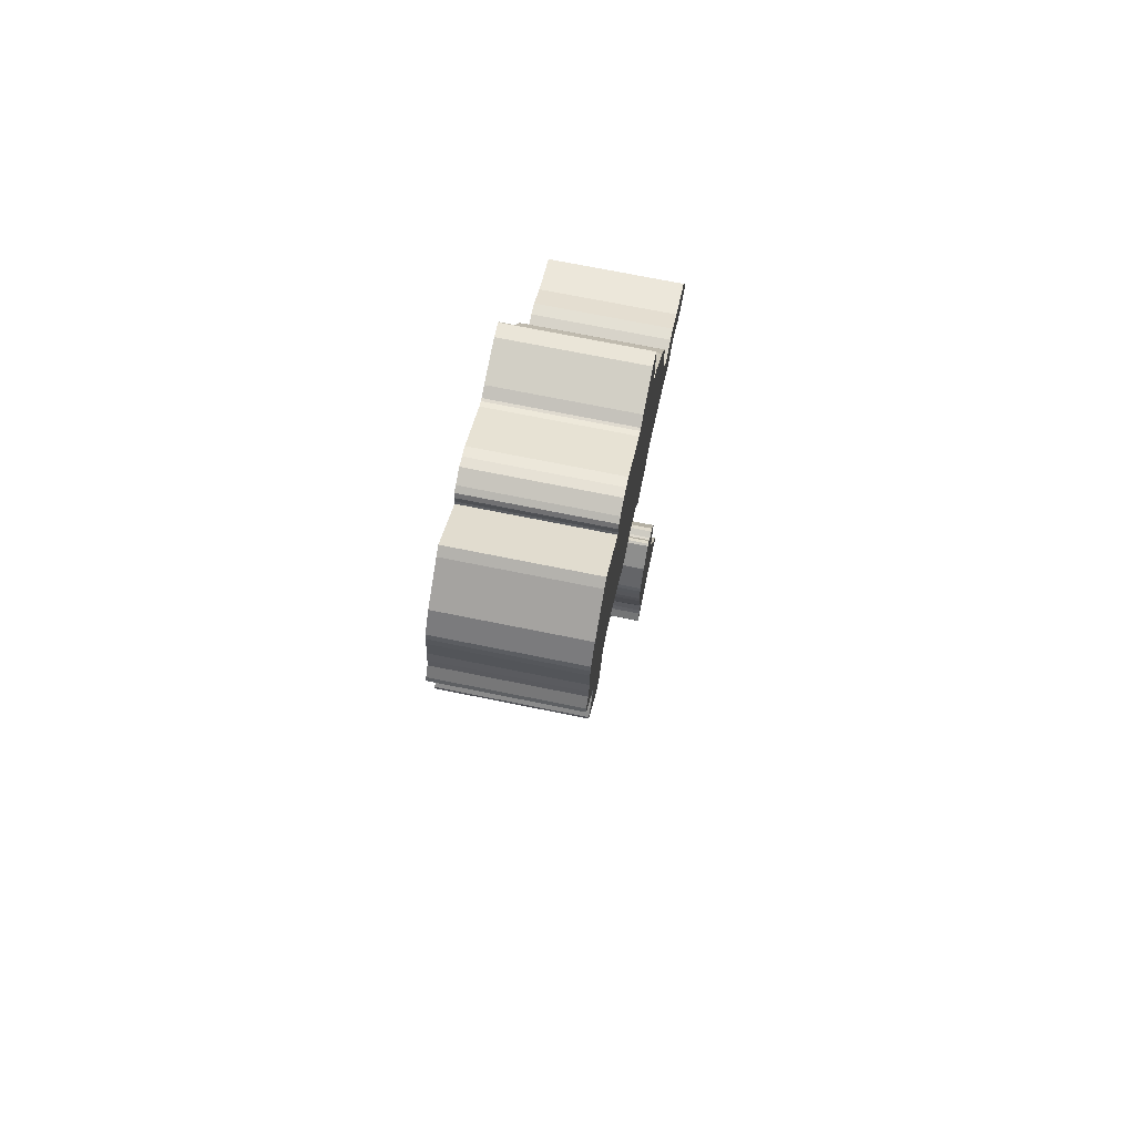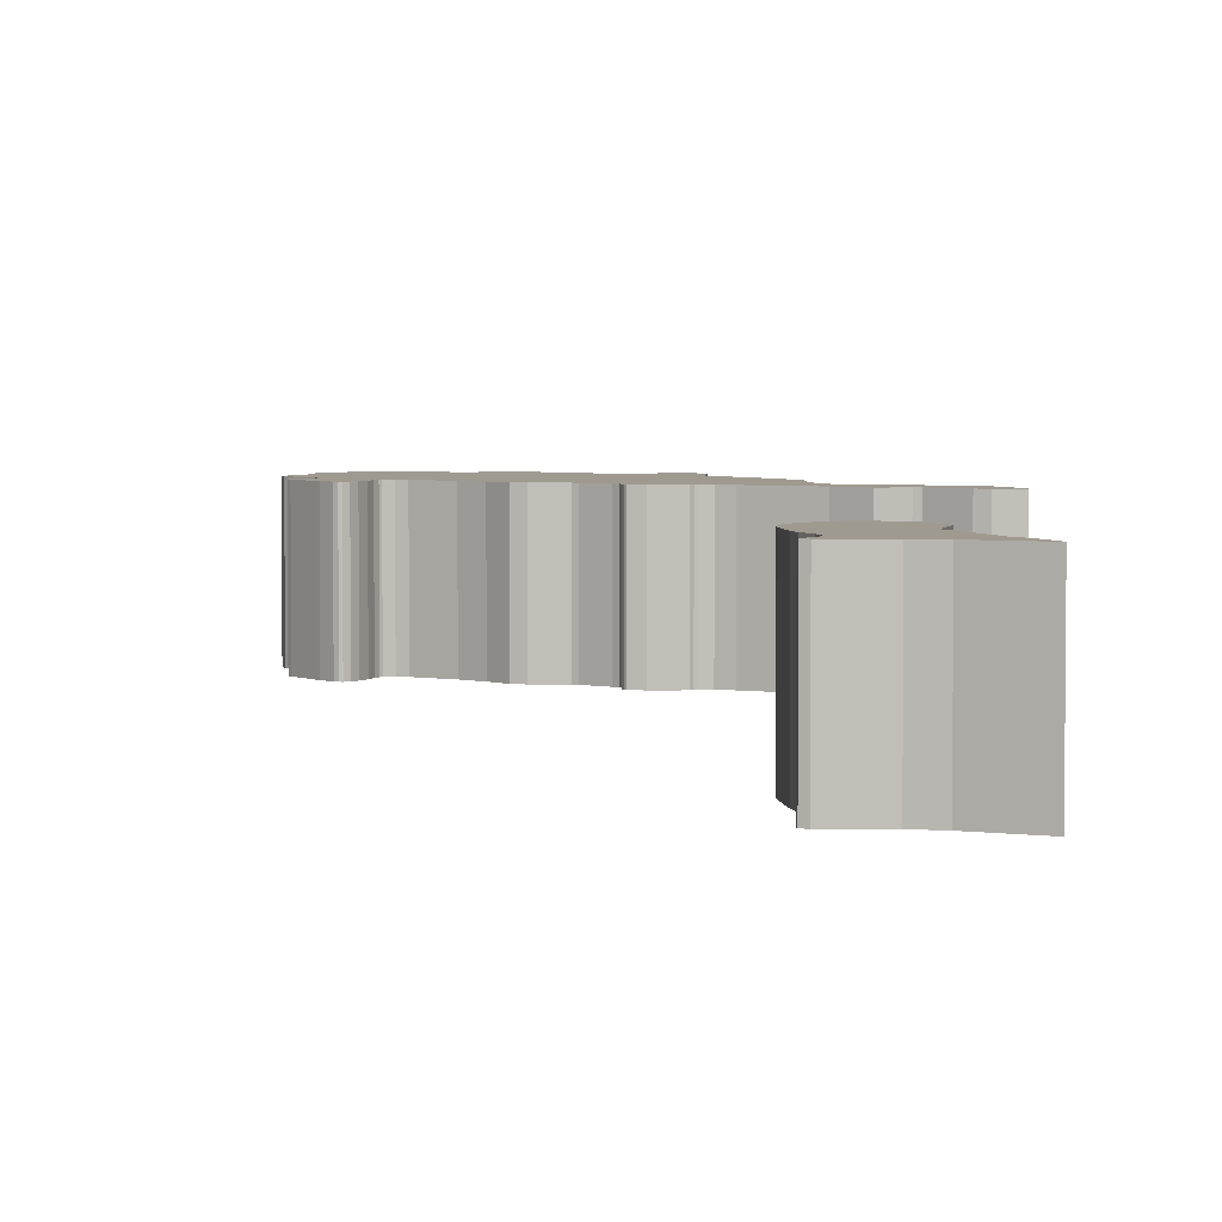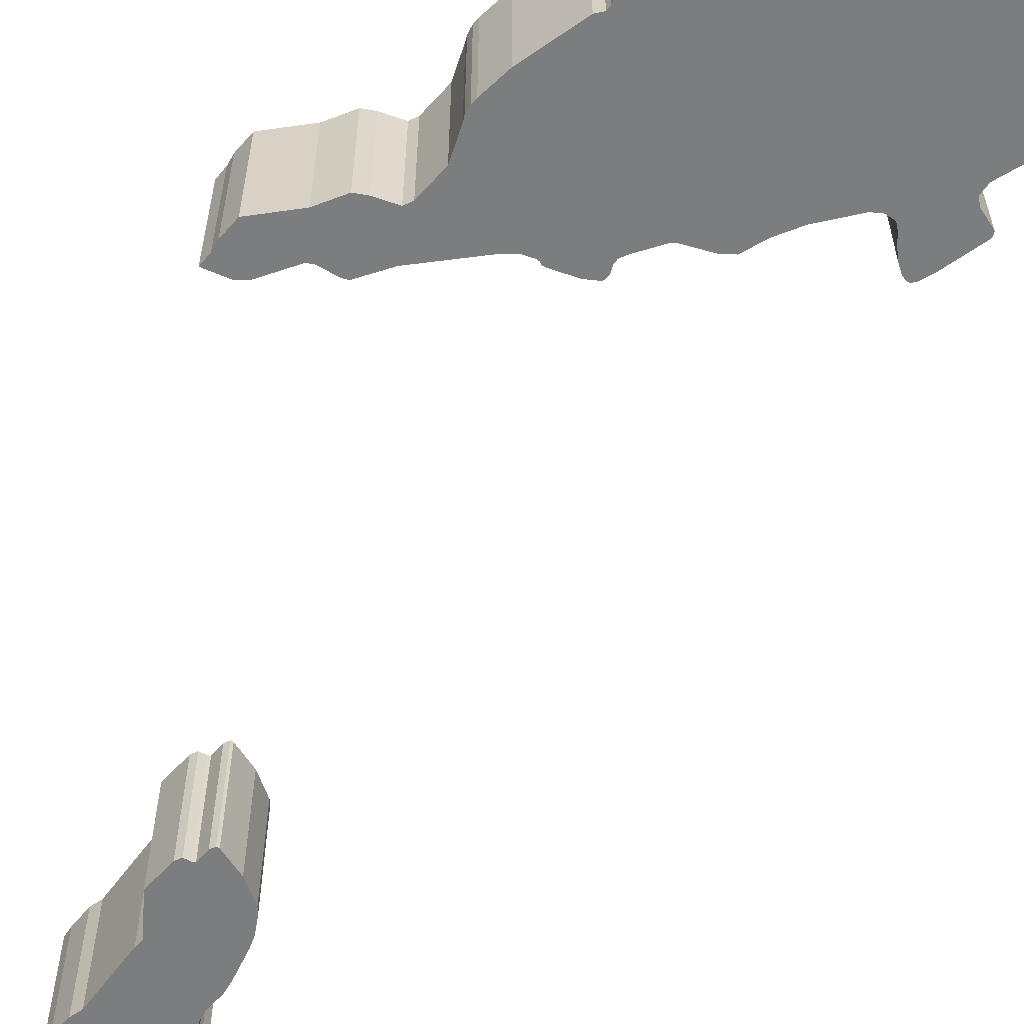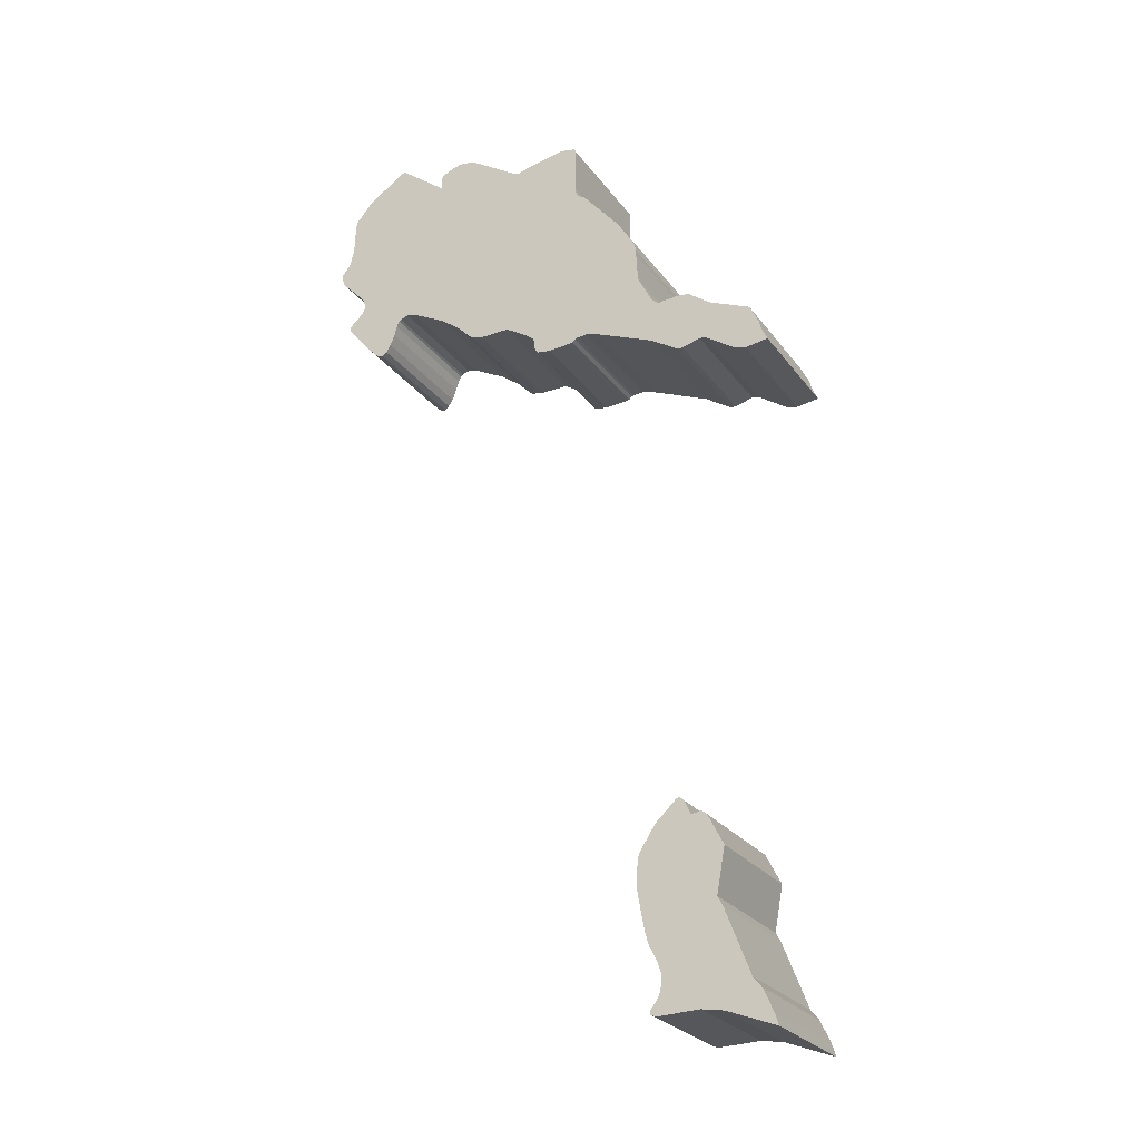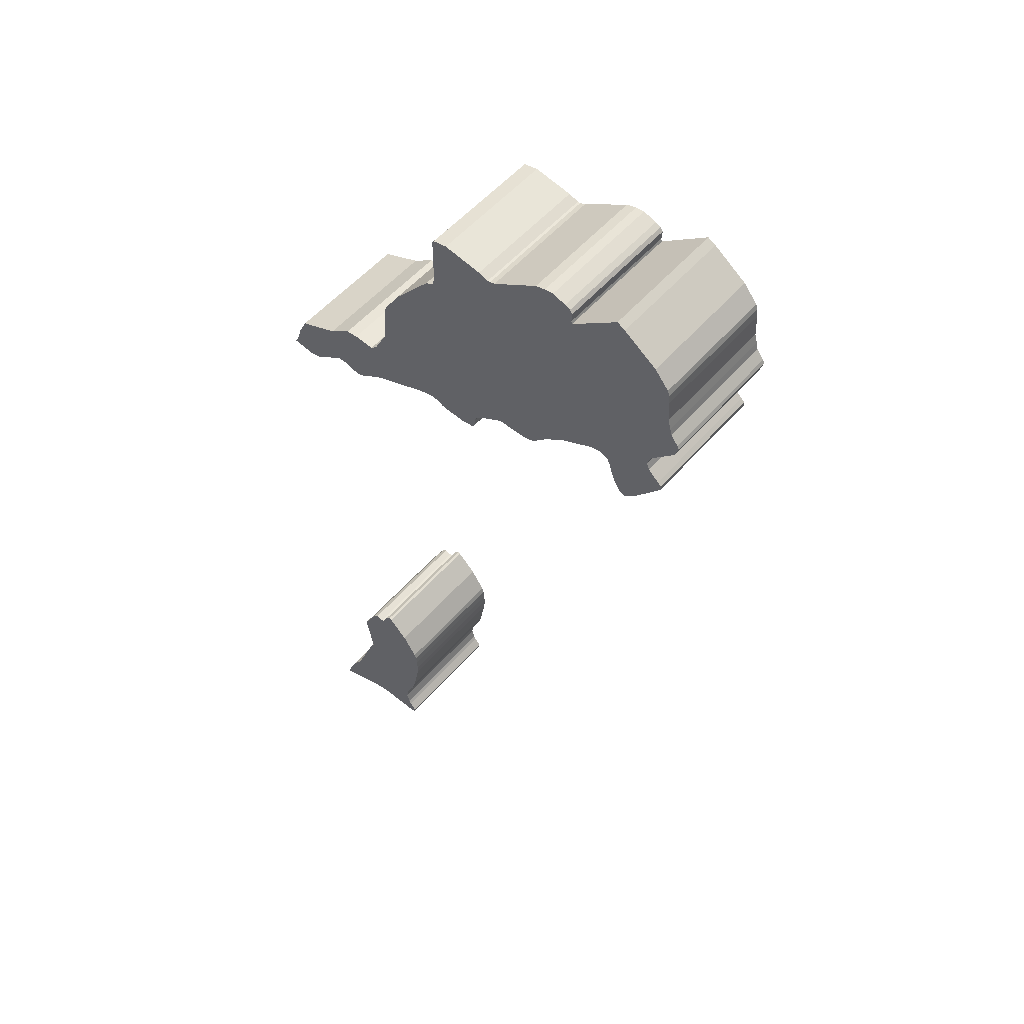
<metadata>
{"format":"obj","ext":"obj","renderer":"f3d","projection":"perspective","resolution":1024,"background":"white","views":[{"elev":70.7,"azim":101.5,"up":"+Z"},{"elev":3.9,"azim":-176.6,"up":"+Y"},{"elev":-59.0,"azim":-14.5,"up":"+Y"},{"elev":-25.4,"azim":-152.4,"up":"+Z"},{"elev":54.0,"azim":39.9,"up":"+Z"}]}
</metadata>
<code>
o DEU1575
v 0.2173 0 -2.573
v 0.2427 0 -2.712
v 0.2286 0 -2.737
v 0.1496 0 -2.94
v 0.1242 0 -2.971
v 0.09313 0 -3.039
v 0.08185 0 -3.076
v 0.2314 0 -3.019
v 0.2992 0 -3.008
v 0.4262 0 -3.014
v 0.4431 0 -3.008
v 0.4459 0 -2.997
v 0.4262 0 -2.971
v 0.4177 0 -2.957
v 0.4092 0 -2.923
v 0.4121 0 -2.895
v 0.4205 0 -2.87
v 0.4459 0 -2.819
v 0.4572 0 -2.779
v 0.477 0 -2.672
v 0.4798 0 -2.635
v 0.477 0 -2.602
v 0.4741 0 -2.573
v 0.4685 0 -2.556
v 0.4205 0 -2.483
v 0.3556 0 -2.421
v 0.3471 0 -2.418
v 0.333 0 -2.429
v 0.3133 0 -2.472
v 0.3048 0 -2.472
v 0.2822 0 -2.466
v 0.2653 0 -2.48
v 0.2258 0 -0.9904
v 0.2455 0 -0.9876
v 0.302 0 -1.005
v 0.3189 0 -1.005
v 0.4036 0 -0.9509
v 0.5842 0 -0.8775
v 0.6265 0 -0.8663
v 0.6576 0 -0.8691
v 0.6661 0 -0.8719
v 0.6745 0 -0.8804
v 0.6886 0 -0.8832
v 0.7564 0 -0.8888
v 0.7959 0 -0.8832
v 0.8015 0 -0.8775
v 0.8072 0 -0.8663
v 0.8072 0 -0.8437
v 0.8128 0 -0.8296
v 0.8297 0 -0.8155
v 0.8975 0 -0.7731
v 0.9116 0 -0.7675
v 0.9991 0 -0.7703
v 1.036 0 -0.7619
v 1.041 0 -0.7562
v 1.087 0 -0.7111
v 1.149 0 -0.6659
v 1.253 0 -0.6123
v 1.281 0 -0.6067
v 1.307 0 -0.6151
v 1.312 0 -0.6208
v 1.321 0 -0.6377
v 1.329 0 -0.6687
v 1.343 0 -0.7026
v 1.358 0 -0.7252
v 1.372 0 -0.7365
v 1.38 0 -0.7365
v 1.391 0 -0.7308
v 1.422 0 -0.6998
v 1.493 0 -0.6151
v 1.501 0 -0.6038
v 1.501 0 -0.5897
v 1.49 0 -0.5784
v 1.456 0 -0.5474
v 1.448 0 -0.5248
v 1.459 0 -0.4938
v 1.535 0 -0.4148
v 1.541 0 -0.3979
v 1.547 0 -0.3809
v 1.541 0 -0.3696
v 1.518 0 -0.3414
v 1.513 0 -0.3189
v 1.504 0 -0.2878
v 1.501 0 -0.2173
v 1.499 0 -0.1891
v 1.493 0 -0.1721
v 1.448 0 -0.1185
v 1.341 0 -0.04233
v 1.315 0 -0.02822
v 1.166 0 -0.1439
v 1.163 0 -0.1354
v 1.166 0 -0.1044
v 1.157 0 -0.09312
v 1.14 0 -0.08465
v 1.098 0 -0.07054
v 1.07 0 -0.07336
v 1.039 0 -0.08183
v 0.8918 0 -0.1749
v 0.8749 0 -0.1806
v 0.8664 0 -0.1806
v 0.8354 0 -0.1693
v 0.714 0 -0.1467
v 0.6689 0 -0.1552
v 0.6632 0 -0.1637
v 0.6632 0 -0.3104
v 0.6604 0 -0.3273
v 0.6548 0 -0.3414
v 0.6322 0 -0.3527
v 0.5137 0 -0.4938
v 0.4657 0 -0.57
v 0.4572 0 -0.5869
v 0.4516 0 -0.6123
v 0.4516 0 -0.6264
v 0.4459 0 -0.7195
v 0.4008 0 -0.807
v 0.381 0 -0.8239
v 0.3161 0 -0.8183
v 0.2794 0 -0.8211
v 0.2088 0 -0.8719
v 0.08185 0 -0.9255
v 0.05362 0 -0.9819
v 0.04516 0 -1.013
v 0.02822 0 -1.05
v 0.09878 0 -1.061
v 0.1326 0 -1.052
v 0.2173 0.4 -2.573
v 0.2427 0.4 -2.712
v 0.2286 0.4 -2.737
v 0.1496 0.4 -2.94
v 0.1242 0.4 -2.971
v 0.09313 0.4 -3.039
v 0.08185 0.4 -3.076
v 0.2314 0.4 -3.019
v 0.2992 0.4 -3.008
v 0.4262 0.4 -3.014
v 0.4431 0.4 -3.008
v 0.4459 0.4 -2.997
v 0.4262 0.4 -2.971
v 0.4177 0.4 -2.957
v 0.4092 0.4 -2.923
v 0.4121 0.4 -2.895
v 0.4205 0.4 -2.87
v 0.4459 0.4 -2.819
v 0.4572 0.4 -2.779
v 0.477 0.4 -2.672
v 0.4798 0.4 -2.635
v 0.477 0.4 -2.602
v 0.4741 0.4 -2.573
v 0.4685 0.4 -2.556
v 0.4205 0.4 -2.483
v 0.3556 0.4 -2.421
v 0.3471 0.4 -2.418
v 0.333 0.4 -2.429
v 0.3133 0.4 -2.472
v 0.3048 0.4 -2.472
v 0.2822 0.4 -2.466
v 0.2653 0.4 -2.48
v 0.2258 0.4 -0.9904
v 0.2455 0.4 -0.9876
v 0.302 0.4 -1.005
v 0.3189 0.4 -1.005
v 0.4036 0.4 -0.9509
v 0.5842 0.4 -0.8775
v 0.6265 0.4 -0.8663
v 0.6576 0.4 -0.8691
v 0.6661 0.4 -0.8719
v 0.6745 0.4 -0.8804
v 0.6886 0.4 -0.8832
v 0.7564 0.4 -0.8888
v 0.7959 0.4 -0.8832
v 0.8015 0.4 -0.8775
v 0.8072 0.4 -0.8663
v 0.8072 0.4 -0.8437
v 0.8128 0.4 -0.8296
v 0.8297 0.4 -0.8155
v 0.8975 0.4 -0.7731
v 0.9116 0.4 -0.7675
v 0.9991 0.4 -0.7703
v 1.036 0.4 -0.7619
v 1.041 0.4 -0.7562
v 1.087 0.4 -0.7111
v 1.149 0.4 -0.6659
v 1.253 0.4 -0.6123
v 1.281 0.4 -0.6067
v 1.307 0.4 -0.6151
v 1.312 0.4 -0.6208
v 1.321 0.4 -0.6377
v 1.329 0.4 -0.6687
v 1.343 0.4 -0.7026
v 1.358 0.4 -0.7252
v 1.372 0.4 -0.7365
v 1.38 0.4 -0.7365
v 1.391 0.4 -0.7308
v 1.422 0.4 -0.6998
v 1.493 0.4 -0.6151
v 1.501 0.4 -0.6038
v 1.501 0.4 -0.5897
v 1.49 0.4 -0.5784
v 1.456 0.4 -0.5474
v 1.448 0.4 -0.5248
v 1.459 0.4 -0.4938
v 1.535 0.4 -0.4148
v 1.541 0.4 -0.3979
v 1.547 0.4 -0.3809
v 1.541 0.4 -0.3696
v 1.518 0.4 -0.3414
v 1.513 0.4 -0.3189
v 1.504 0.4 -0.2878
v 1.501 0.4 -0.2173
v 1.499 0.4 -0.1891
v 1.493 0.4 -0.1721
v 1.448 0.4 -0.1185
v 1.341 0.4 -0.04233
v 1.315 0.4 -0.02822
v 1.166 0.4 -0.1439
v 1.163 0.4 -0.1354
v 1.166 0.4 -0.1044
v 1.157 0.4 -0.09312
v 1.14 0.4 -0.08465
v 1.098 0.4 -0.07054
v 1.07 0.4 -0.07336
v 1.039 0.4 -0.08183
v 0.8918 0.4 -0.1749
v 0.8749 0.4 -0.1806
v 0.8664 0.4 -0.1806
v 0.8354 0.4 -0.1693
v 0.714 0.4 -0.1467
v 0.6689 0.4 -0.1552
v 0.6632 0.4 -0.1637
v 0.6632 0.4 -0.3104
v 0.6604 0.4 -0.3273
v 0.6548 0.4 -0.3414
v 0.6322 0.4 -0.3527
v 0.5137 0.4 -0.4938
v 0.4657 0.4 -0.57
v 0.4572 0.4 -0.5869
v 0.4516 0.4 -0.6123
v 0.4516 0.4 -0.6264
v 0.4459 0.4 -0.7195
v 0.4008 0.4 -0.807
v 0.381 0.4 -0.8239
v 0.3161 0.4 -0.8183
v 0.2794 0.4 -0.8211
v 0.2088 0.4 -0.8719
v 0.08185 0.4 -0.9255
v 0.05362 0.4 -0.9819
v 0.04516 0.4 -1.013
v 0.02822 0.4 -1.05
v 0.09878 0.4 -1.061
v 0.1326 0.4 -1.052
f 123 124 125
f 123 125 33
f 122 123 33
f 121 122 33
f 34 35 36
f 34 36 37
f 121 33 34
f 121 34 37
f 120 121 37
f 120 37 38
f 119 120 38
f 43 44 45
f 42 43 45
f 42 45 46
f 41 42 46
f 119 38 39
f 41 46 47
f 118 119 39
f 40 41 47
f 39 40 47
f 118 39 47
f 118 47 48
f 118 48 116
f 116 48 49
f 116 49 50
f 118 116 117
f 115 116 50
f 115 50 51
f 114 115 51
f 114 51 52
f 52 53 54
f 114 52 54
f 114 54 55
f 114 55 56
f 65 66 67
f 65 67 68
f 65 68 69
f 64 65 69
f 113 114 56
f 113 56 57
f 63 64 69
f 63 69 70
f 62 63 70
f 113 57 58
f 61 62 70
f 112 113 58
f 60 61 70
f 59 60 70
f 59 70 71
f 111 112 58
f 111 58 59
f 111 59 71
f 111 71 72
f 111 72 73
f 110 111 73
f 110 73 74
f 109 110 74
f 109 74 75
f 109 75 76
f 108 109 76
f 108 76 77
f 108 77 78
f 108 78 79
f 108 79 80
f 108 80 81
f 107 108 81
f 106 107 81
f 106 81 82
f 105 106 82
f 105 82 83
f 104 105 83
f 104 83 100
f 100 83 84
f 100 84 85
f 100 85 99
f 99 85 86
f 104 100 101
f 98 99 86
f 97 98 90
f 90 98 86
f 90 86 87
f 104 101 102
f 103 104 102
f 97 90 91
f 89 90 87
f 97 91 92
f 89 87 88
f 97 92 93
f 97 93 94
f 97 94 95
f 96 97 95
f 6 7 8
f 5 6 8
f 5 8 9
f 9 10 11
f 5 9 11
f 5 11 12
f 5 12 13
f 4 5 13
f 4 13 14
f 4 14 15
f 3 4 15
f 3 15 16
f 3 16 17
f 3 17 18
f 3 18 19
f 3 19 20
f 2 3 20
f 1 2 20
f 1 20 21
f 1 21 22
f 1 22 23
f 32 1 23
f 32 23 24
f 32 24 25
f 32 25 29
f 29 25 26
f 31 32 30
f 30 32 29
f 28 29 26
f 27 28 26
f 248 250 249
f 248 158 250
f 247 158 248
f 246 158 247
f 159 161 160
f 159 162 161
f 246 159 158
f 246 162 159
f 245 162 246
f 245 163 162
f 244 163 245
f 168 170 169
f 167 170 168
f 167 171 170
f 166 171 167
f 244 164 163
f 166 172 171
f 243 164 244
f 165 172 166
f 164 172 165
f 243 172 164
f 243 173 172
f 243 241 173
f 241 174 173
f 241 175 174
f 243 242 241
f 240 175 241
f 240 176 175
f 239 176 240
f 239 177 176
f 177 179 178
f 239 179 177
f 239 180 179
f 239 181 180
f 190 192 191
f 190 193 192
f 190 194 193
f 189 194 190
f 238 181 239
f 238 182 181
f 188 194 189
f 188 195 194
f 187 195 188
f 238 183 182
f 186 195 187
f 237 183 238
f 185 195 186
f 184 195 185
f 184 196 195
f 236 183 237
f 236 184 183
f 236 196 184
f 236 197 196
f 236 198 197
f 235 198 236
f 235 199 198
f 234 199 235
f 234 200 199
f 234 201 200
f 233 201 234
f 233 202 201
f 233 203 202
f 233 204 203
f 233 205 204
f 233 206 205
f 232 206 233
f 231 206 232
f 231 207 206
f 230 207 231
f 230 208 207
f 229 208 230
f 229 225 208
f 225 209 208
f 225 210 209
f 225 224 210
f 224 211 210
f 229 226 225
f 223 211 224
f 222 215 223
f 215 211 223
f 215 212 211
f 229 227 226
f 228 227 229
f 222 216 215
f 214 212 215
f 222 217 216
f 214 213 212
f 222 218 217
f 222 219 218
f 222 220 219
f 221 220 222
f 131 133 132
f 130 133 131
f 130 134 133
f 134 136 135
f 130 136 134
f 130 137 136
f 130 138 137
f 129 138 130
f 129 139 138
f 129 140 139
f 128 140 129
f 128 141 140
f 128 142 141
f 128 143 142
f 128 144 143
f 128 145 144
f 127 145 128
f 126 145 127
f 126 146 145
f 126 147 146
f 126 148 147
f 157 148 126
f 157 149 148
f 157 150 149
f 157 154 150
f 154 151 150
f 156 155 157
f 155 154 157
f 153 151 154
f 152 151 153
f 83 82 207 208
f 27 26 151 152
f 58 57 182 183
f 11 10 135 136
f 41 40 165 166
f 105 104 229 230
f 62 61 186 187
f 40 39 164 165
f 113 112 237 238
f 12 11 136 137
f 61 60 185 186
f 13 12 137 138
f 84 83 208 209
f 5 4 129 130
f 48 47 172 173
f 60 59 184 185
f 85 84 209 210
f 100 99 224 225
f 14 13 138 139
f 71 70 195 196
f 49 48 173 174
f 112 111 236 237
f 15 14 139 140
f 86 85 210 211
f 4 3 128 129
f 50 49 174 175
f 118 117 242 243
f 101 100 225 226
f 124 123 248 249
f 59 58 183 184
f 117 116 241 242
f 99 98 223 224
f 16 15 140 141
f 116 115 240 241
f 125 124 249 250
f 98 97 222 223
f 72 71 196 197
f 17 16 141 142
f 33 125 250 158
f 51 50 175 176
f 123 122 247 248
f 73 72 197 198
f 18 17 142 143
f 115 114 239 240
f 111 110 235 236
f 122 121 246 247
f 19 18 143 144
f 87 86 211 212
f 52 51 176 177
f 35 34 159 160
f 74 73 198 199
f 20 19 144 145
f 53 52 177 178
f 102 101 226 227
f 110 109 234 235
f 3 2 127 128
f 104 103 228 229
f 36 35 160 161
f 54 53 178 179
f 103 102 227 228
f 2 1 126 127
f 37 36 161 162
f 75 74 199 200
f 91 90 215 216
f 55 54 179 180
f 90 89 214 215
f 34 33 158 159
f 76 75 200 201
f 21 20 145 146
f 109 108 233 234
f 56 55 180 181
f 121 120 245 246
f 22 21 146 147
f 66 65 190 191
f 92 91 216 217
f 89 88 213 214
f 77 76 201 202
f 23 22 147 148
f 67 66 191 192
f 88 87 212 213
f 38 37 162 163
f 1 32 157 126
f 120 119 244 245
f 78 77 202 203
f 68 67 192 193
f 93 92 217 218
f 44 43 168 169
f 79 78 203 204
f 24 23 148 149
f 69 68 193 194
f 94 93 218 219
f 65 64 189 190
f 45 44 169 170
f 80 79 204 205
f 25 24 149 150
f 95 94 219 220
f 43 42 167 168
f 114 113 238 239
f 97 96 221 222
f 81 80 205 206
f 96 95 220 221
f 108 107 232 233
f 7 6 131 132
f 46 45 170 171
f 26 25 150 151
f 57 56 181 182
f 42 41 166 167
f 107 106 231 232
f 32 31 156 157
f 64 63 188 189
f 8 7 132 133
f 31 30 155 156
f 6 5 130 131
f 39 38 163 164
f 82 81 206 207
f 30 29 154 155
f 70 69 194 195
f 106 105 230 231
f 29 28 153 154
f 63 62 187 188
f 9 8 133 134
f 47 46 171 172
f 10 9 134 135
f 119 118 243 244
f 28 27 152 153

</code>
